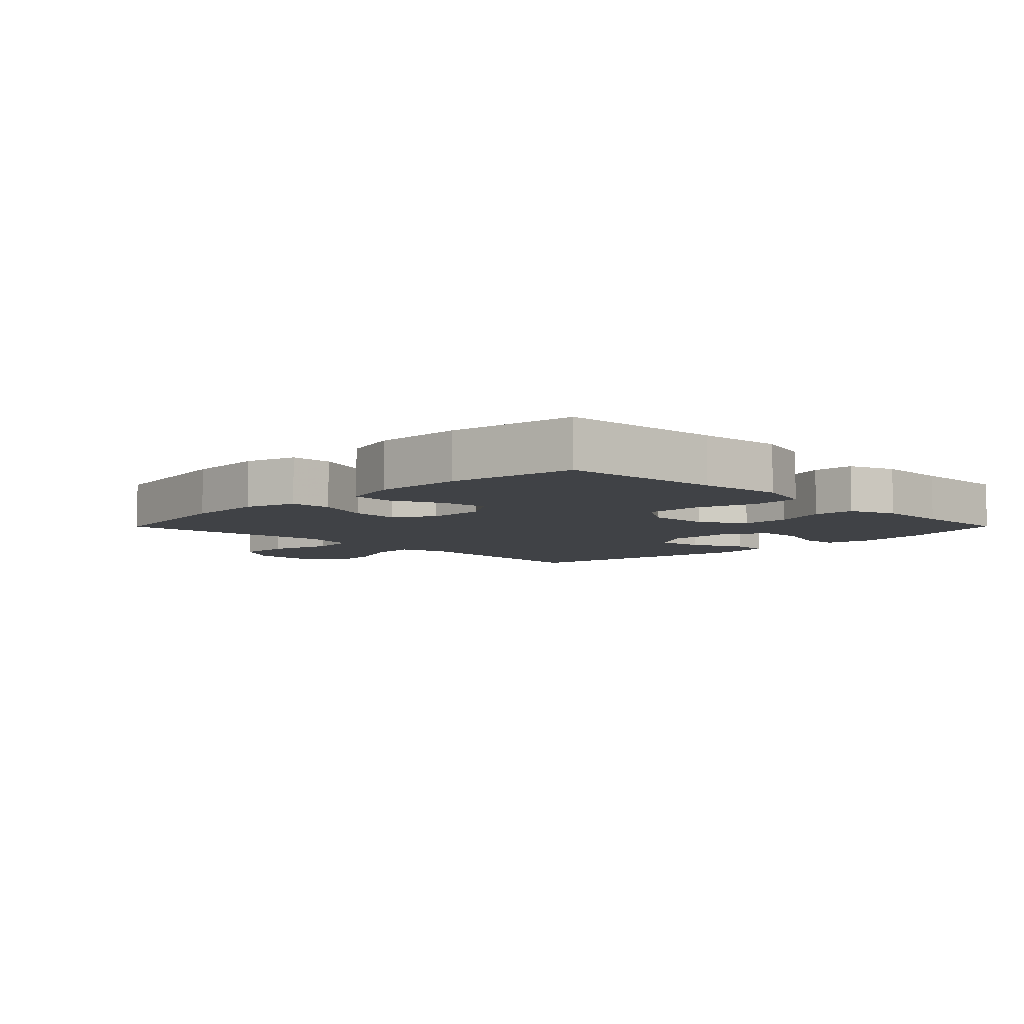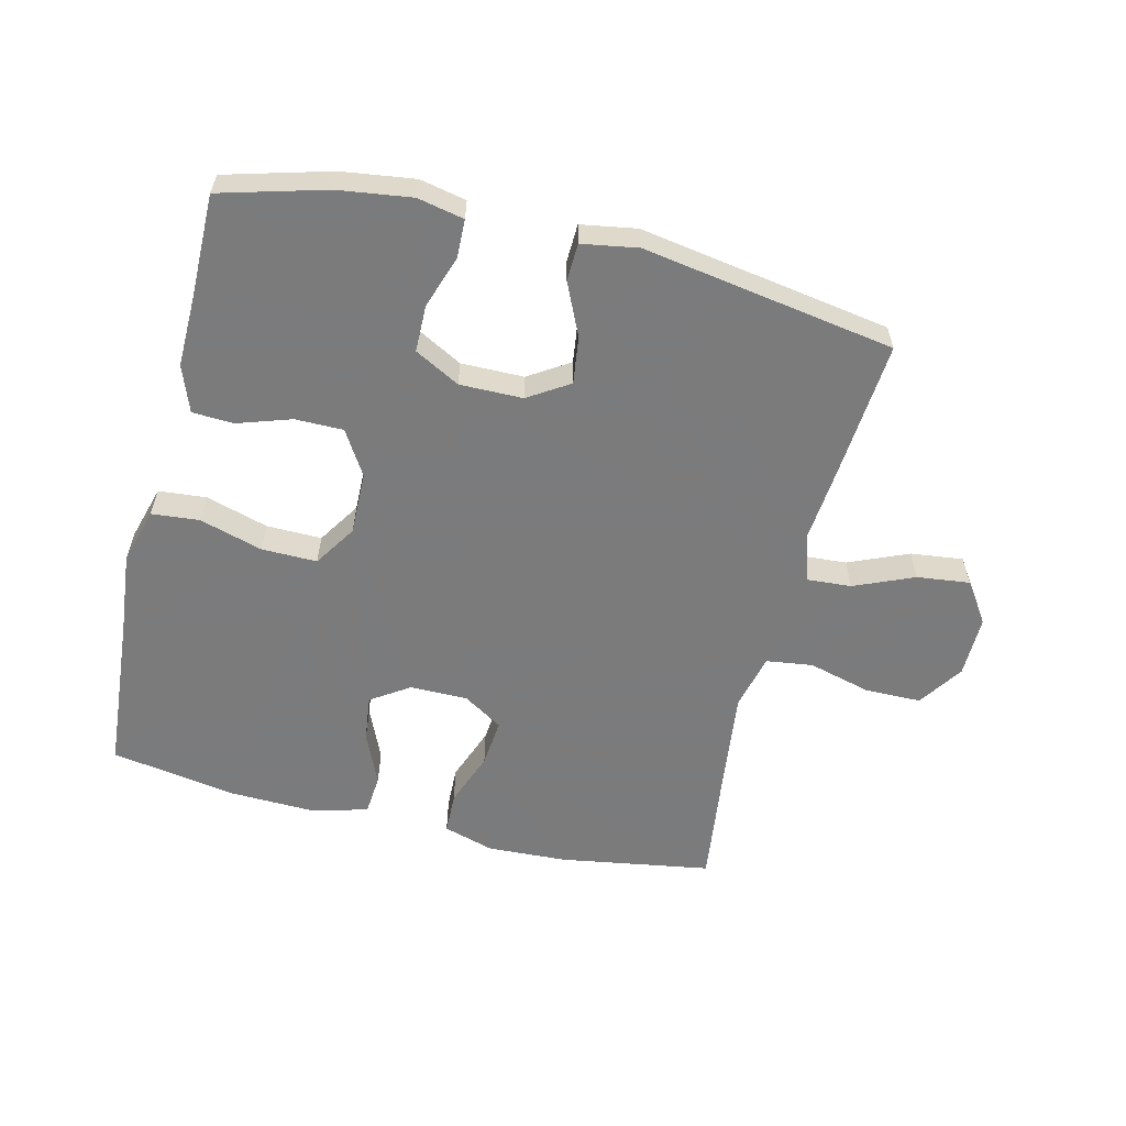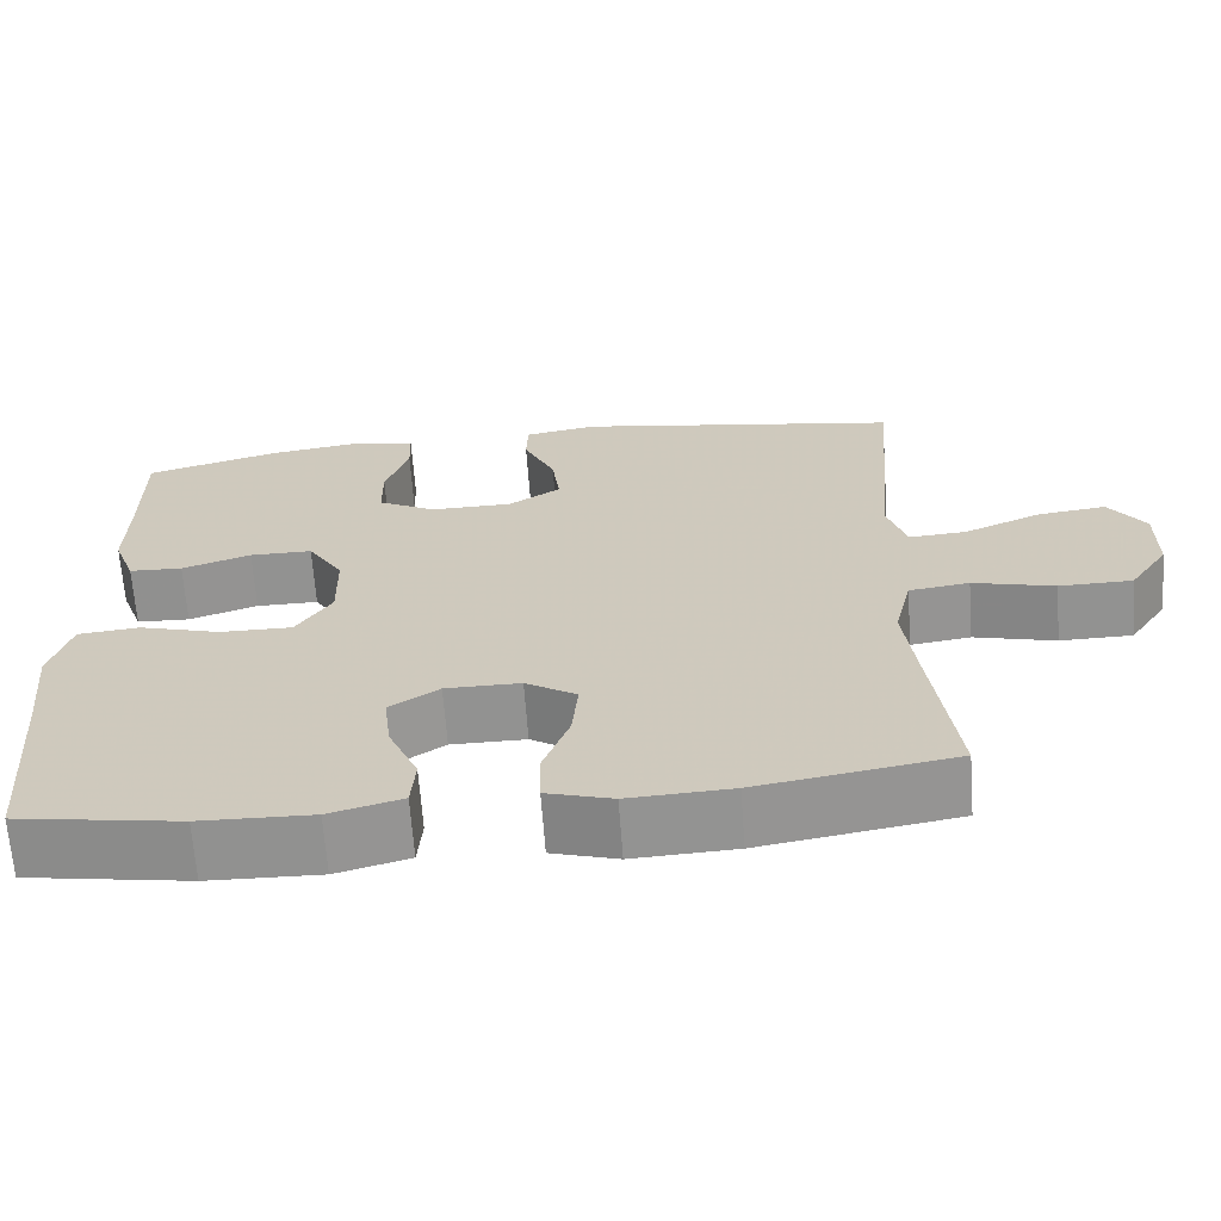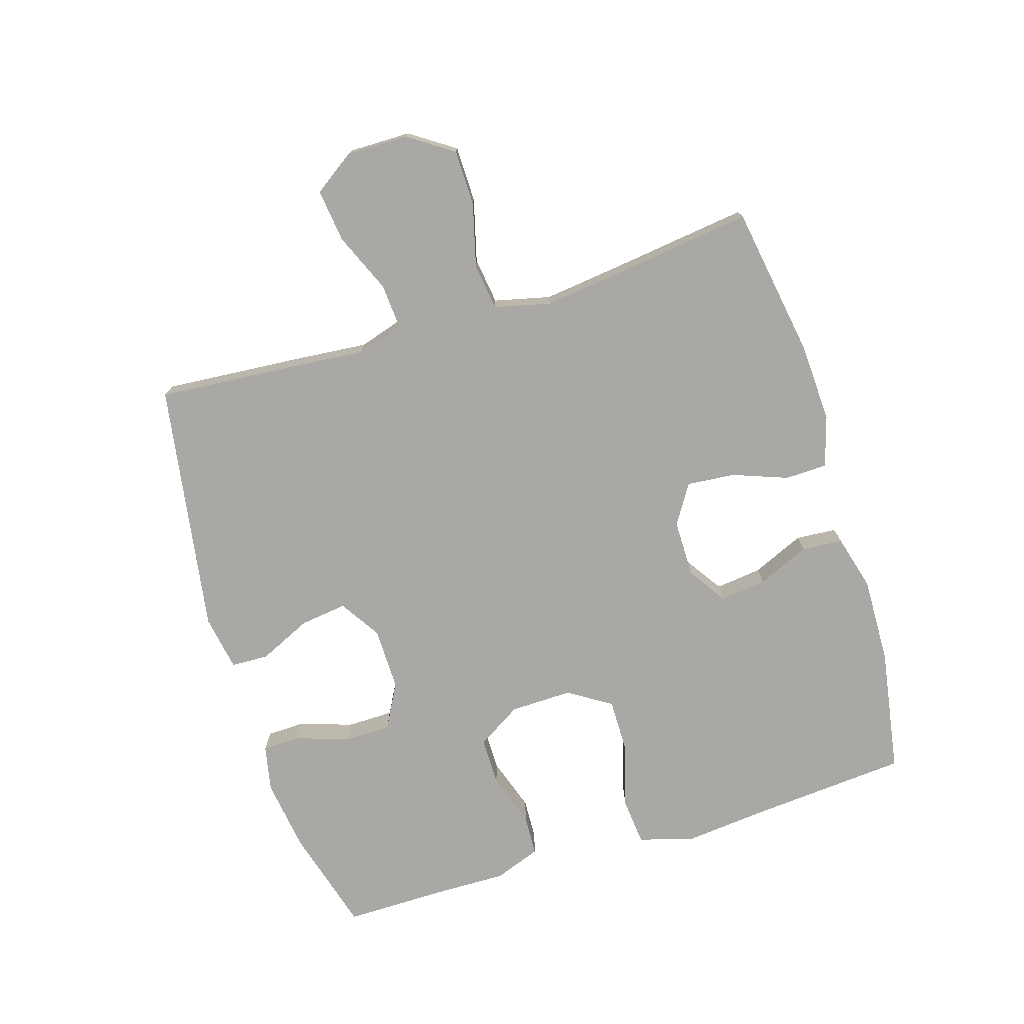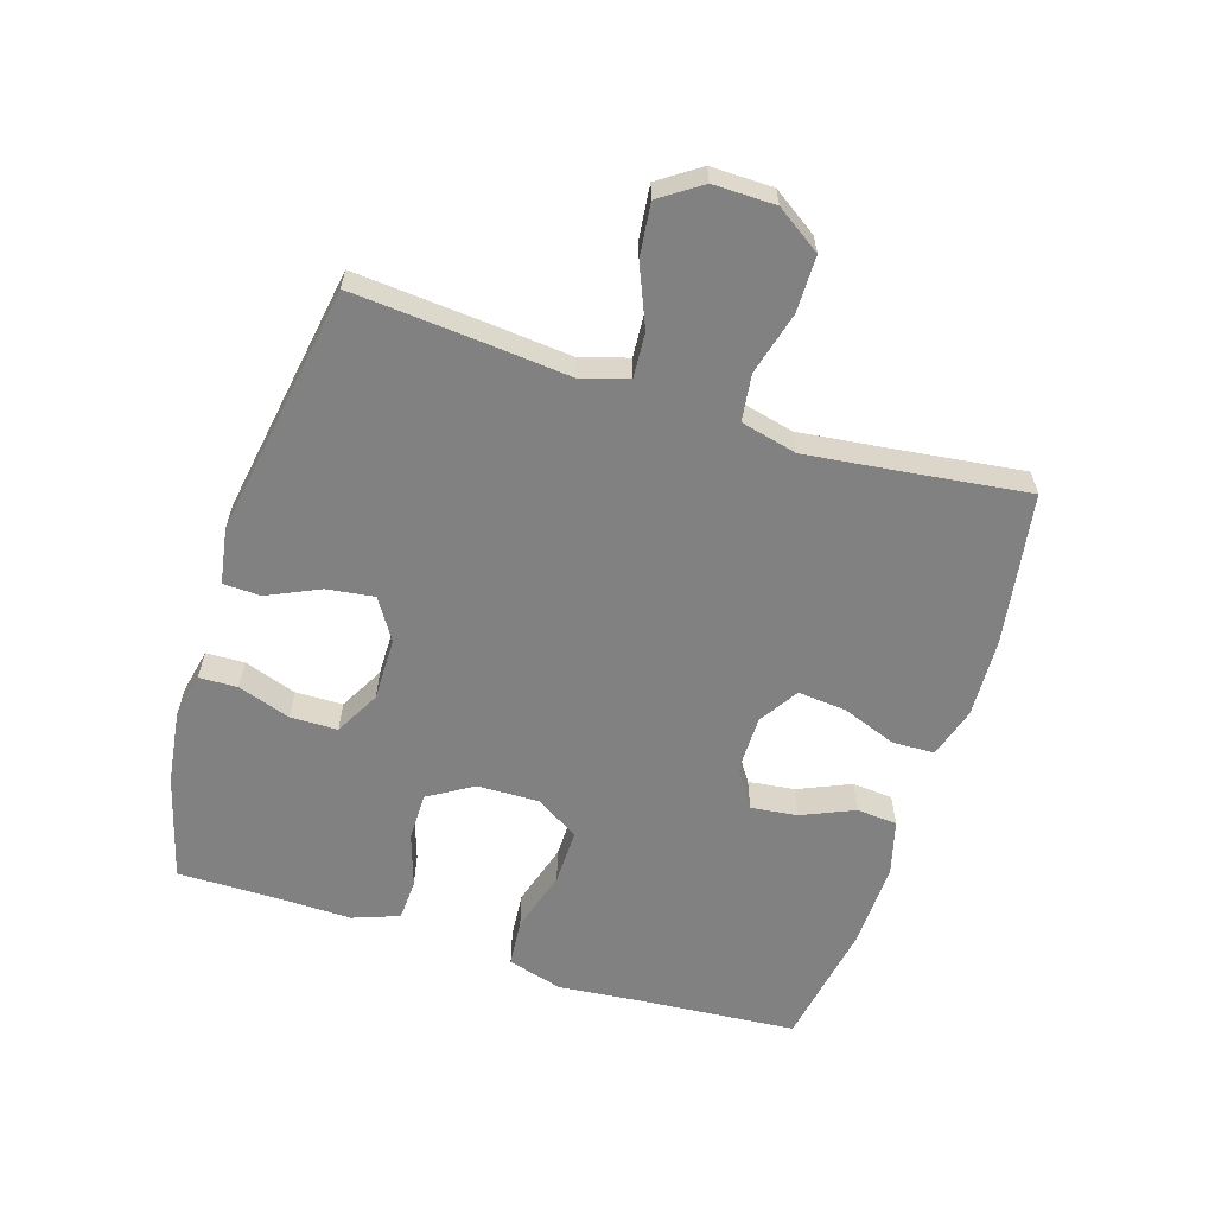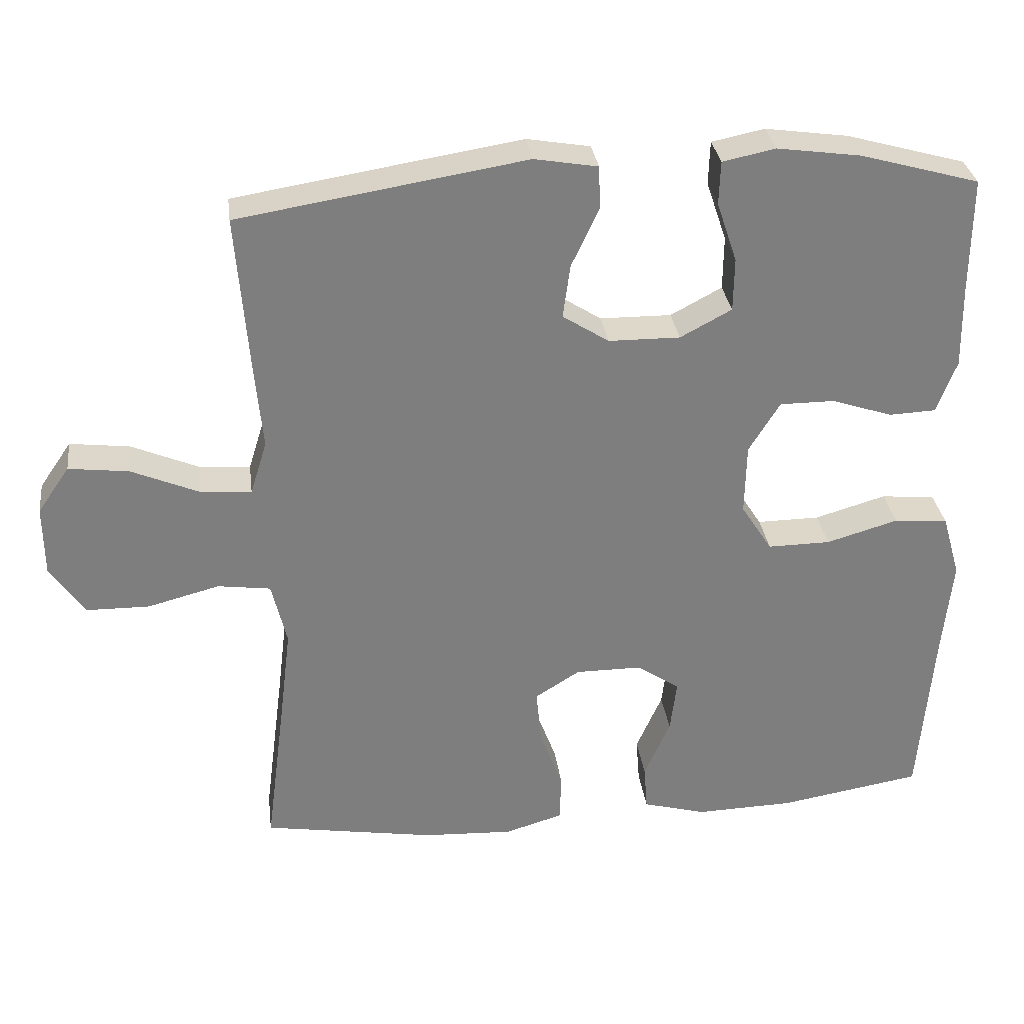
<metadata>
{"format":"obj","ext":"obj","renderer":"f3d","projection":"perspective","resolution":1024,"background":"white","views":[{"elev":-6.4,"azim":-134.8,"up":"+Y"},{"elev":-58.4,"azim":-13.8,"up":"+Y"},{"elev":-66.2,"azim":4.2,"up":"+Z"},{"elev":-75.0,"azim":107.2,"up":"+Y"},{"elev":-60.4,"azim":72.3,"up":"+Y"},{"elev":31.0,"azim":172.7,"up":"+Z"}]}
</metadata>
<code>
v 0.5 0.07 0.5
v 0.483 0.07 0.286
v 0.472 0.07 0.165
v 0.495 0.07 0.091
v 0.565 0.07 0.096
v 0.659 0.07 0.136
v 0.742 0.07 0.146
v 0.786 0.07 0.082
v 0.785 0.07 -0.015
v 0.738 0.07 -0.085
v 0.65 0.07 -0.086
v 0.551 0.07 -0.06
v 0.478 0.07 -0.07
v 0.457 0.07 -0.158
v 0.473 0.07 -0.29
v 0.5 0.07 -0.5
v 0.262 0.07 -0.539
v 0.137 0.07 -0.545
v 0.057 0.07 -0.521
v 0.055 0.07 -0.455
v 0.087 0.07 -0.369
v 0.094 0.07 -0.293
v 0.032 0.07 -0.254
v -0.059 0.07 -0.254
v -0.119 0.07 -0.294
v -0.11 0.07 -0.367
v -0.074 0.07 -0.449
v -0.079 0.07 -0.513
v -0.167 0.07 -0.537
v -0.303 0.07 -0.533
v -0.5 0.07 -0.5
v -0.52 0.07 -0.251
v -0.533 0.07 -0.121
v -0.508 0.07 -0.034
v -0.433 0.07 -0.027
v -0.334 0.07 -0.056
v -0.247 0.07 -0.057
v -0.204 0.07 0.01
v -0.206 0.07 0.108
v -0.249 0.07 0.178
v -0.325 0.07 0.178
v -0.409 0.07 0.15
v -0.474 0.07 0.153
v -0.501 0.07 0.226
v -0.499 0.07 0.34
v -0.5 0.07 0.5
v -0.335 0.07 0.546
v -0.22 0.07 0.562
v -0.147 0.07 0.547
v -0.145 0.07 0.487
v -0.173 0.07 0.404
v -0.172 0.07 0.33
v -0.101 0.07 0.292
v -0.002 0.07 0.293
v 0.062 0.07 0.334
v 0.052 0.07 0.408
v 0.014 0.07 0.49
v 0.016 0.07 0.549
v 0.104 0.07 0.564
v 0.5 0 0.5
v 0.483 0 0.286
v 0.472 0 0.165
v 0.495 0 0.091
v 0.565 0 0.096
v 0.659 0 0.136
v 0.742 0 0.146
v 0.786 0 0.082
v 0.785 0 -0.015
v 0.738 0 -0.085
v 0.65 0 -0.086
v 0.551 0 -0.06
v 0.478 0 -0.07
v 0.457 0 -0.158
v 0.473 0 -0.29
v 0.5 0 -0.5
v 0.262 0 -0.539
v 0.137 0 -0.545
v 0.057 0 -0.521
v 0.055 0 -0.455
v 0.087 0 -0.369
v 0.094 0 -0.293
v 0.032 0 -0.254
v -0.059 0 -0.254
v -0.119 0 -0.294
v -0.11 0 -0.367
v -0.074 0 -0.449
v -0.079 0 -0.513
v -0.167 0 -0.537
v -0.303 0 -0.533
v -0.5 0 -0.5
v -0.52 0 -0.251
v -0.533 0 -0.121
v -0.508 0 -0.034
v -0.433 0 -0.027
v -0.334 0 -0.056
v -0.247 0 -0.057
v -0.204 0 0.01
v -0.206 0 0.108
v -0.249 0 0.178
v -0.325 0 0.178
v -0.409 0 0.15
v -0.474 0 0.153
v -0.501 0 0.226
v -0.499 0 0.34
v -0.5 0 0.5
v -0.335 0 0.546
v -0.22 0 0.562
v -0.147 0 0.547
v -0.145 0 0.487
v -0.173 0 0.404
v -0.172 0 0.33
v -0.101 0 0.292
v -0.002 0 0.293
v 0.062 0 0.334
v 0.052 0 0.408
v 0.014 0 0.49
v 0.016 0 0.549
v 0.104 0 0.564
f 1 2 3
f 59 1 3
f 58 59 3
f 57 58 3
f 56 57 3
f 55 56 3 4
f 54 55 4
f 53 54 4
f 49 50 51
f 48 49 51
f 47 48 51
f 46 47 51
f 45 46 51
f 45 51 52
f 44 45 52
f 43 44 52
f 42 43 52
f 41 42 52
f 40 41 52 53
f 34 35 36
f 33 34 36
f 32 33 36
f 32 36 37
f 31 32 37
f 30 31 37
f 29 30 37
f 28 29 37
f 27 28 37
f 26 27 37
f 25 26 37 38
f 19 20 21
f 18 19 21
f 17 18 21
f 16 17 21
f 15 16 21
f 14 15 21 22
f 13 14 22 23
f 10 11 12
f 9 10 12
f 8 9 12
f 7 8 12
f 6 7 12
f 5 6 12
f 4 5 12 13
f 4 13 23
f 53 4 23
f 40 53 23
f 39 40 23
f 38 39 23 24
f 24 25 38
f 62 61 60
f 62 60 118
f 62 118 117
f 62 117 116
f 62 116 115
f 63 62 115 114
f 63 114 113
f 63 113 112
f 110 109 108
f 110 108 107
f 110 107 106
f 110 106 105
f 110 105 104
f 111 110 104
f 111 104 103
f 111 103 102
f 111 102 101
f 111 101 100
f 112 111 100 99
f 95 94 93
f 95 93 92
f 95 92 91
f 96 95 91
f 96 91 90
f 96 90 89
f 96 89 88
f 96 88 87
f 96 87 86
f 96 86 85
f 97 96 85 84
f 80 79 78
f 80 78 77
f 80 77 76
f 80 76 75
f 80 75 74
f 81 80 74 73
f 82 81 73 72
f 71 70 69
f 71 69 68
f 71 68 67
f 71 67 66
f 71 66 65
f 71 65 64
f 72 71 64 63
f 82 72 63
f 82 63 112
f 82 112 99
f 82 99 98
f 83 82 98 97
f 97 84 83
f 1 60 61 2
f 2 61 62 3
f 3 62 63 4
f 4 63 64 5
f 5 64 65 6
f 6 65 66 7
f 7 66 67 8
f 8 67 68 9
f 9 68 69 10
f 10 69 70 11
f 11 70 71 12
f 12 71 72 13
f 13 72 73 14
f 14 73 74 15
f 15 74 75 16
f 16 75 76 17
f 17 76 77 18
f 18 77 78 19
f 19 78 79 20
f 20 79 80 21
f 21 80 81 22
f 22 81 82 23
f 23 82 83 24
f 24 83 84 25
f 25 84 85 26
f 26 85 86 27
f 27 86 87 28
f 28 87 88 29
f 29 88 89 30
f 30 89 90 31
f 31 90 91 32
f 32 91 92 33
f 33 92 93 34
f 34 93 94 35
f 35 94 95 36
f 36 95 96 37
f 37 96 97 38
f 38 97 98 39
f 39 98 99 40
f 40 99 100 41
f 41 100 101 42
f 42 101 102 43
f 43 102 103 44
f 44 103 104 45
f 45 104 105 46
f 46 105 106 47
f 47 106 107 48
f 48 107 108 49
f 49 108 109 50
f 50 109 110 51
f 51 110 111 52
f 52 111 112 53
f 53 112 113 54
f 54 113 114 55
f 55 114 115 56
f 56 115 116 57
f 57 116 117 58
f 58 117 118 59
f 59 118 60 1

</code>
